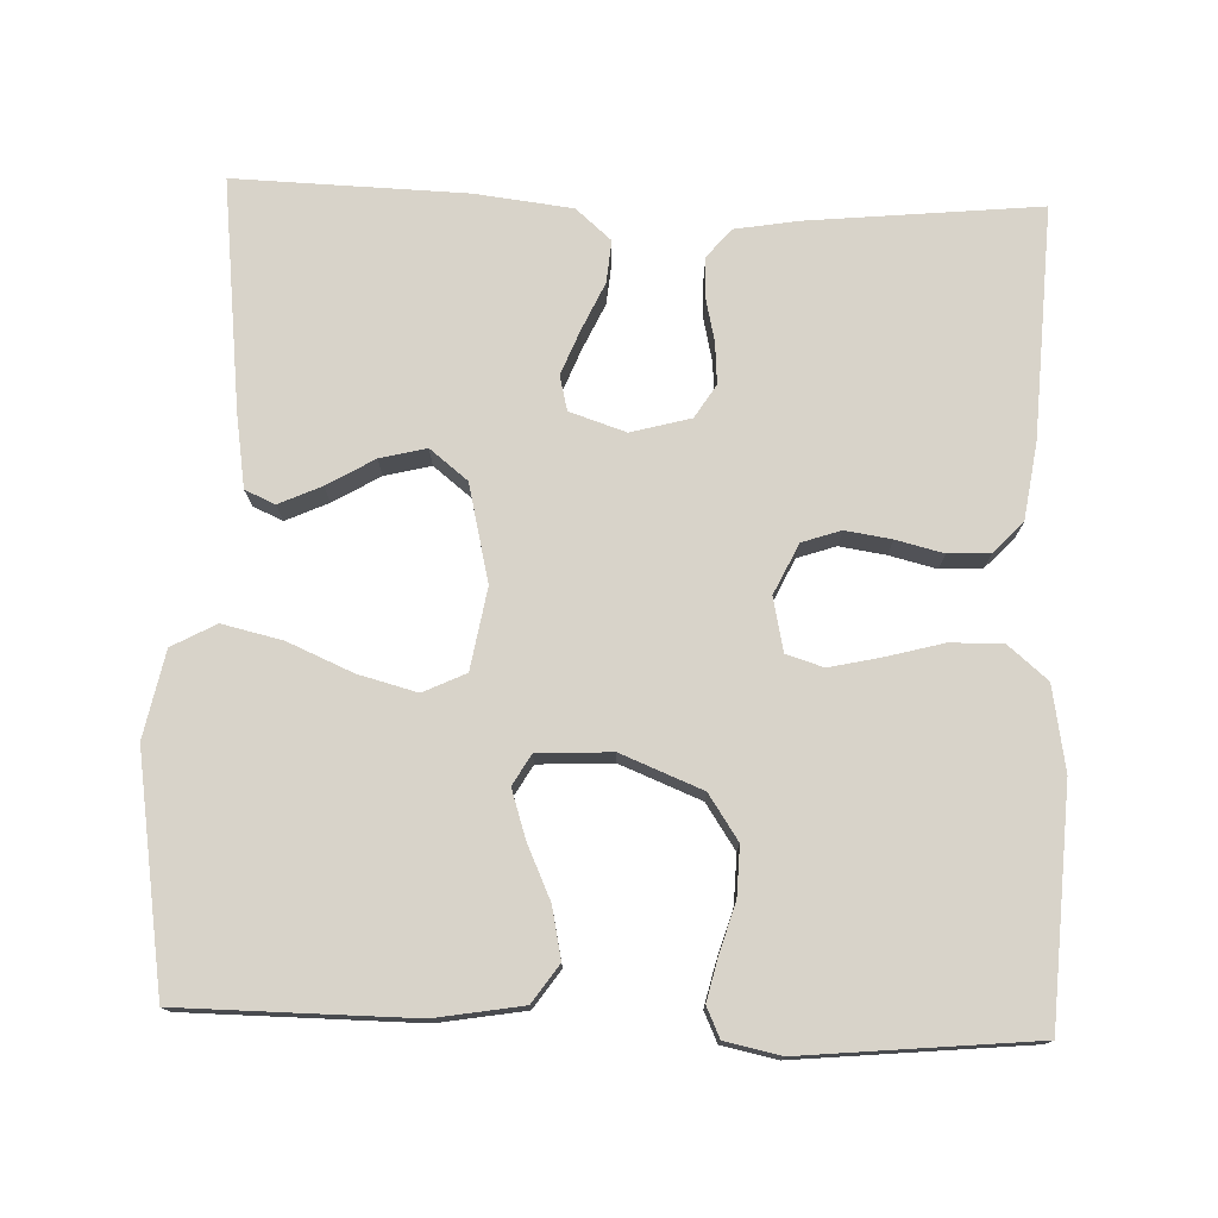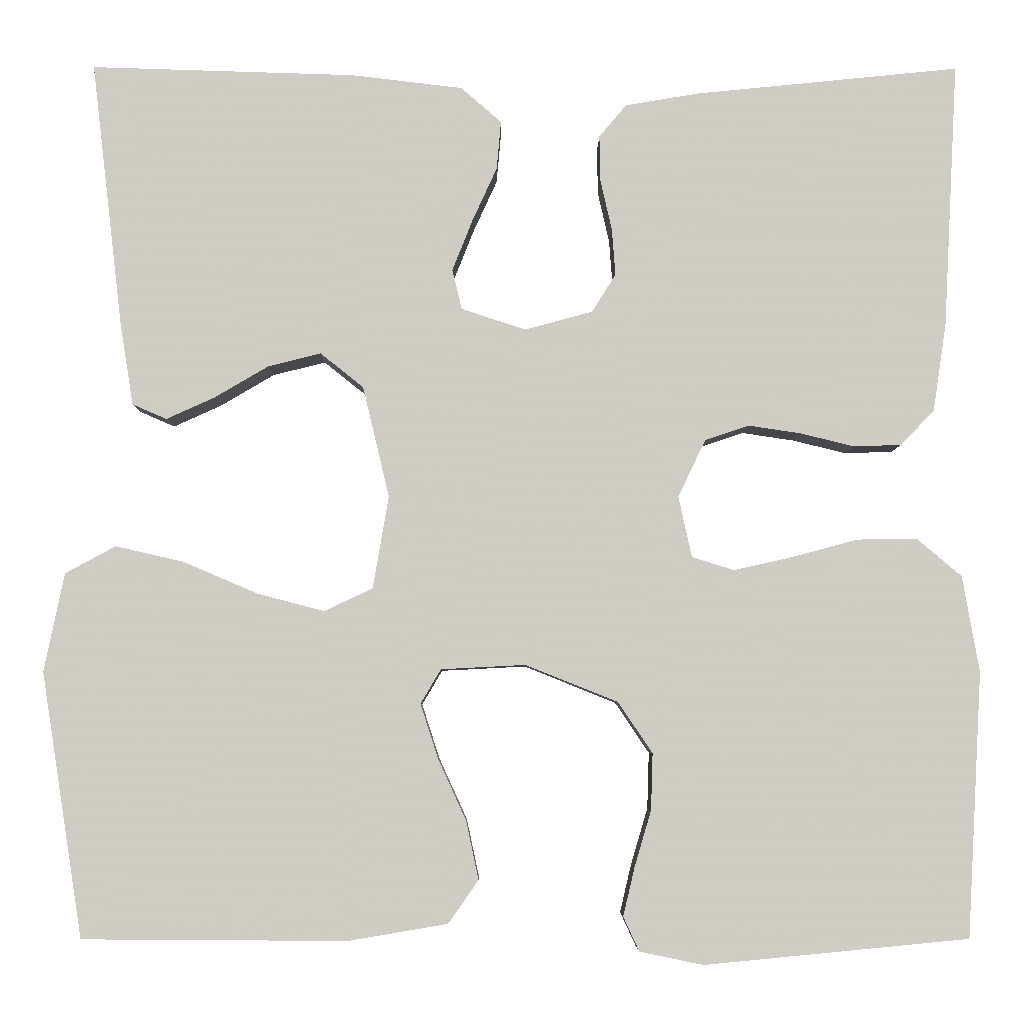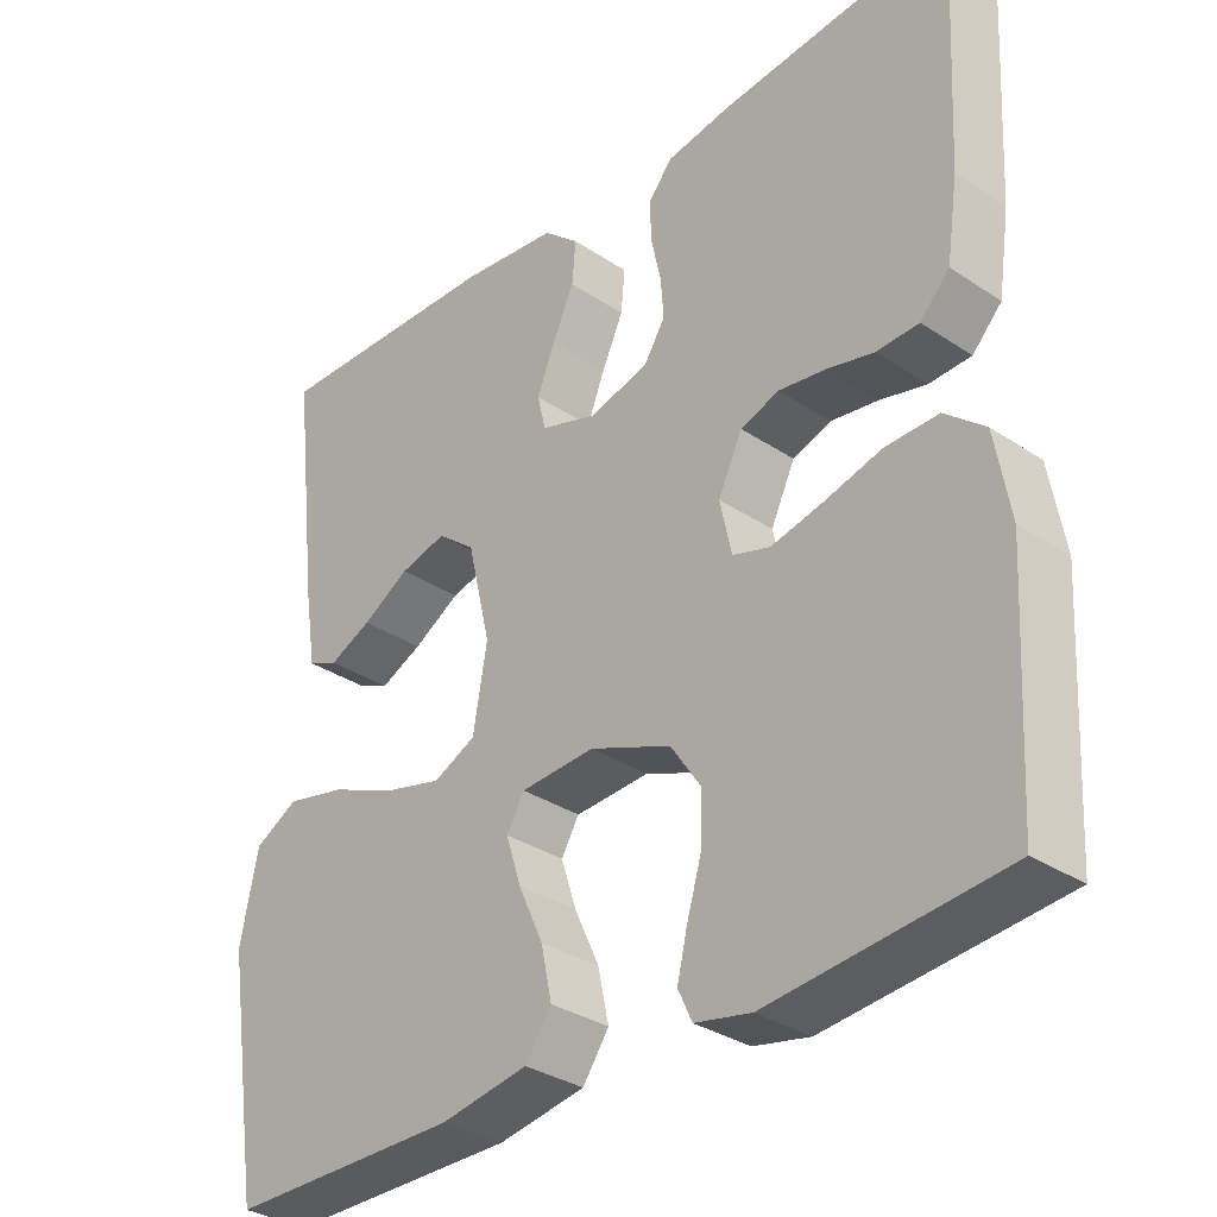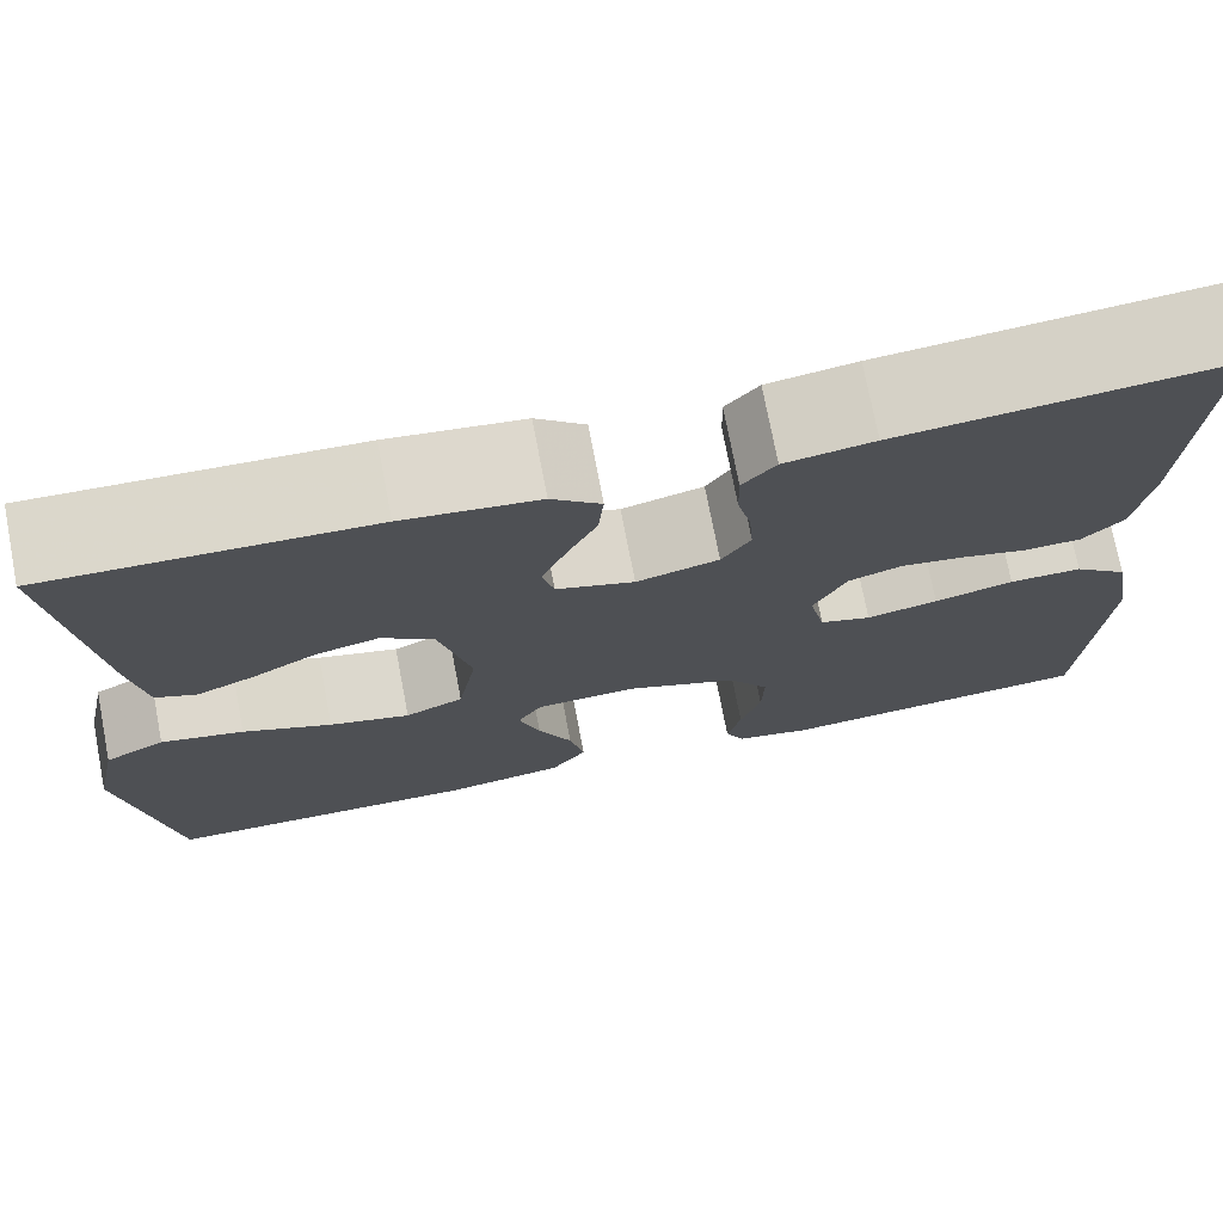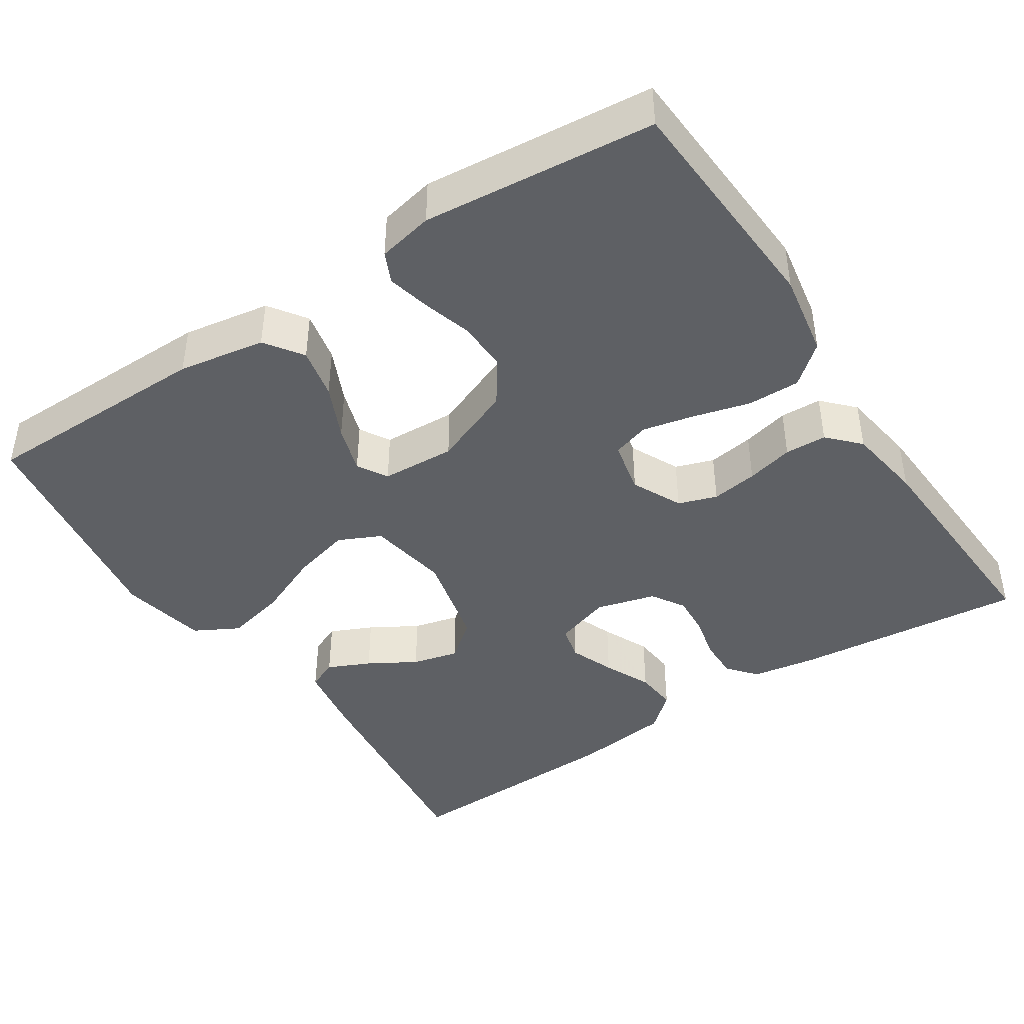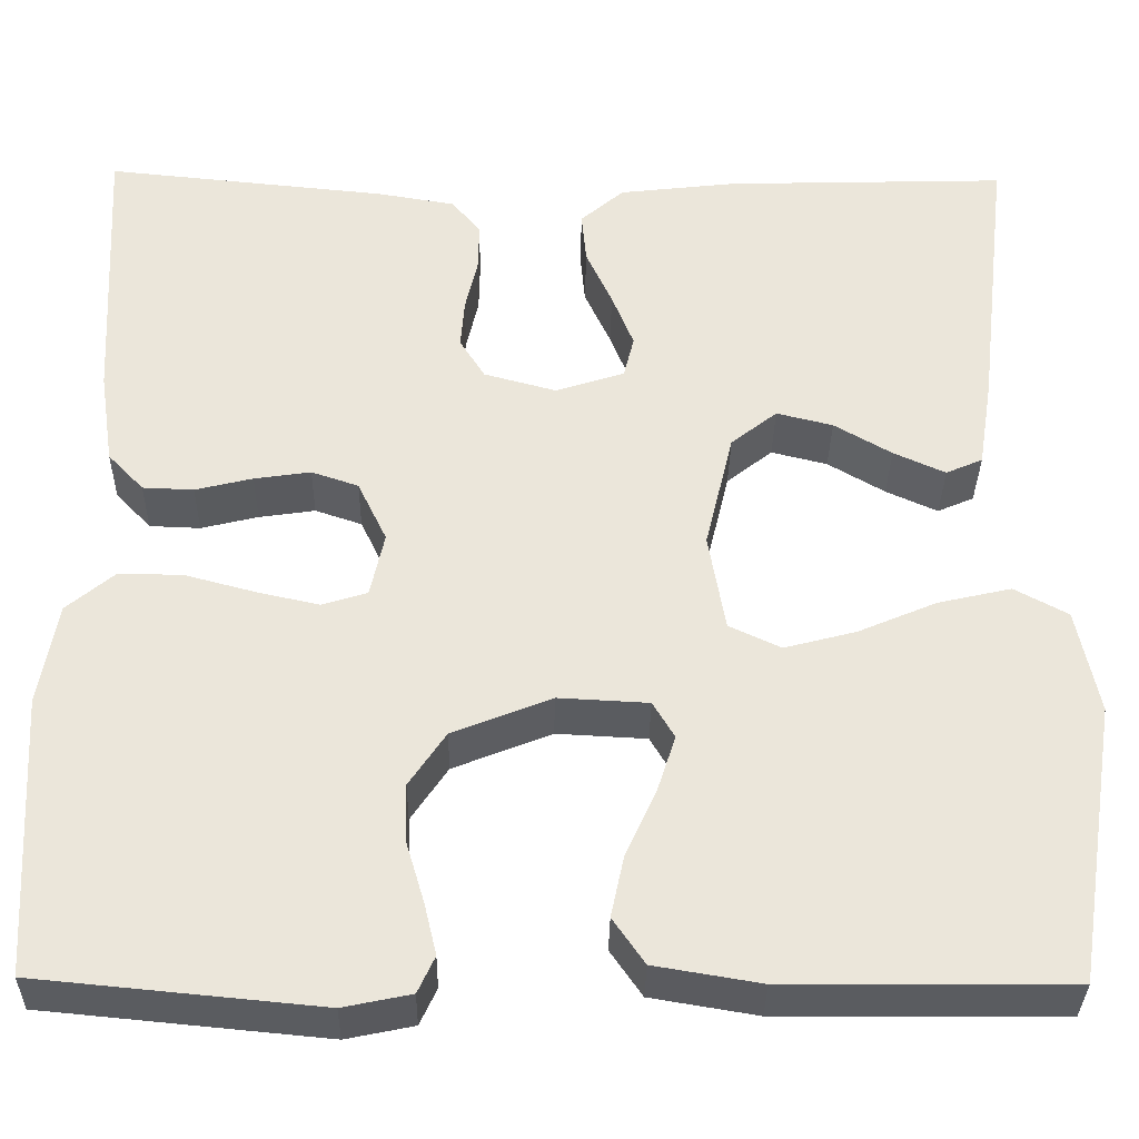
<metadata>
{"format":"obj","ext":"obj","renderer":"f3d","projection":"perspective","resolution":1024,"background":"white","views":[{"elev":76.0,"azim":-177.9,"up":"+Y"},{"elev":-5.1,"azim":179.6,"up":"+Z"},{"elev":-32.8,"azim":-132.6,"up":"+Z"},{"elev":74.1,"azim":169.1,"up":"+Z"},{"elev":-43.0,"azim":-146.7,"up":"+Y"},{"elev":-34.0,"azim":-0.9,"up":"+Z"}]}
</metadata>
<code>
v 0.5 0.07 -0.5
v 0.2 0.07 -0.502
v 0.087 0.07 -0.483
v 0.053 0.07 -0.434
v 0.067 0.07 -0.368
v 0.099 0.07 -0.298
v 0.119 0.07 -0.236
v 0.096 0.07 -0.197
v 0 0.07 -0.192
v -0.105 0.07 -0.234
v -0.144 0.07 -0.292
v -0.142 0.07 -0.356
v -0.123 0.07 -0.42
v -0.11 0.07 -0.475
v -0.128 0.07 -0.514
v -0.2 0.07 -0.529
v -0.5 0.07 -0.5
v -0.517 0.07 -0.2
v -0.498 0.07 -0.091
v -0.447 0.07 -0.048
v -0.379 0.07 -0.049
v -0.305 0.07 -0.069
v -0.238 0.07 -0.084
v -0.19 0.07 -0.069
v -0.175 0.07 0
v -0.206 0.07 0.065
v -0.256 0.07 0.082
v -0.316 0.07 0.073
v -0.377 0.07 0.058
v -0.431 0.07 0.06
v -0.469 0.07 0.1
v -0.484 0.07 0.2
v -0.5 0.07 0.5
v -0.2 0.07 0.47
v -0.117 0.07 0.456
v -0.086 0.07 0.419
v -0.087 0.07 0.367
v -0.1 0.07 0.31
v -0.104 0.07 0.257
v -0.077 0.07 0.214
v 0 0.07 0.193
v 0.073 0.07 0.217
v 0.084 0.07 0.262
v 0.061 0.07 0.32
v 0.033 0.07 0.381
v 0.028 0.07 0.436
v 0.074 0.07 0.476
v 0.2 0.07 0.491
v 0.5 0.07 0.5
v 0.465 0.07 0.2
v 0.45 0.07 0.106
v 0.411 0.07 0.089
v 0.356 0.07 0.114
v 0.295 0.07 0.15
v 0.235 0.07 0.165
v 0.186 0.07 0.126
v 0.156 0.07 0
v 0.174 0.07 -0.105
v 0.229 0.07 -0.131
v 0.305 0.07 -0.111
v 0.389 0.07 -0.075
v 0.467 0.07 -0.057
v 0.524 0.07 -0.088
v 0.547 0.07 -0.2
v 0.5 0 -0.5
v 0.2 0 -0.502
v 0.087 0 -0.483
v 0.053 0 -0.434
v 0.067 0 -0.368
v 0.099 0 -0.298
v 0.119 0 -0.236
v 0.096 0 -0.197
v 0 0 -0.192
v -0.105 0 -0.234
v -0.144 0 -0.292
v -0.142 0 -0.356
v -0.123 0 -0.42
v -0.11 0 -0.475
v -0.128 0 -0.514
v -0.2 0 -0.529
v -0.5 0 -0.5
v -0.517 0 -0.2
v -0.498 0 -0.091
v -0.447 0 -0.048
v -0.379 0 -0.049
v -0.305 0 -0.069
v -0.238 0 -0.084
v -0.19 0 -0.069
v -0.175 0 0
v -0.206 0 0.065
v -0.256 0 0.082
v -0.316 0 0.073
v -0.377 0 0.058
v -0.431 0 0.06
v -0.469 0 0.1
v -0.484 0 0.2
v -0.5 0 0.5
v -0.2 0 0.47
v -0.117 0 0.456
v -0.086 0 0.419
v -0.087 0 0.367
v -0.1 0 0.31
v -0.104 0 0.257
v -0.077 0 0.214
v 0 0 0.193
v 0.073 0 0.217
v 0.084 0 0.262
v 0.061 0 0.32
v 0.033 0 0.381
v 0.028 0 0.436
v 0.074 0 0.476
v 0.2 0 0.491
v 0.5 0 0.5
v 0.465 0 0.2
v 0.45 0 0.106
v 0.411 0 0.089
v 0.356 0 0.114
v 0.295 0 0.15
v 0.235 0 0.165
v 0.186 0 0.126
v 0.156 0 0
v 0.174 0 -0.105
v 0.229 0 -0.131
v 0.305 0 -0.111
v 0.389 0 -0.075
v 0.467 0 -0.057
v 0.524 0 -0.088
v 0.547 0 -0.2
f 60 61 62 63
f 59 60 63 64
f 51 52 53 54
f 49 50 51 54
f 49 54 55
f 48 49 55 56
f 44 45 46 47
f 43 44 47 48
f 42 43 48 56
f 35 36 37 38
f 35 38 39
f 34 35 39
f 33 34 39
f 32 33 39 40
f 28 29 30 31
f 27 28 31 32
f 26 27 32 40
f 19 20 21 22
f 19 22 23
f 18 19 23
f 17 18 23 24
f 15 16 17 24
f 12 13 14 15
f 3 4 5 6
f 3 6 7
f 2 3 7
f 59 64 1 2
f 58 59 2 7
f 57 58 7 8
f 41 42 56 57
f 41 57 8 9
f 25 26 40 41
f 25 41 9 10
f 12 15 24 25
f 11 12 25
f 10 11 25
f 127 126 125 124
f 128 127 124 123
f 118 117 116 115
f 118 115 114 113
f 119 118 113
f 120 119 113 112
f 111 110 109 108
f 112 111 108 107
f 120 112 107 106
f 102 101 100 99
f 103 102 99
f 103 99 98
f 103 98 97
f 104 103 97 96
f 95 94 93 92
f 96 95 92 91
f 104 96 91 90
f 86 85 84 83
f 87 86 83
f 87 83 82
f 88 87 82 81
f 88 81 80 79
f 79 78 77 76
f 70 69 68 67
f 71 70 67
f 71 67 66
f 66 65 128 123
f 71 66 123 122
f 72 71 122 121
f 121 120 106 105
f 73 72 121 105
f 105 104 90 89
f 74 73 105 89
f 89 88 79 76
f 89 76 75
f 89 75 74
f 1 65 66 2
f 2 66 67 3
f 3 67 68 4
f 4 68 69 5
f 5 69 70 6
f 6 70 71 7
f 7 71 72 8
f 8 72 73 9
f 9 73 74 10
f 10 74 75 11
f 11 75 76 12
f 12 76 77 13
f 13 77 78 14
f 14 78 79 15
f 15 79 80 16
f 16 80 81 17
f 17 81 82 18
f 18 82 83 19
f 19 83 84 20
f 20 84 85 21
f 21 85 86 22
f 22 86 87 23
f 23 87 88 24
f 24 88 89 25
f 25 89 90 26
f 26 90 91 27
f 27 91 92 28
f 28 92 93 29
f 29 93 94 30
f 30 94 95 31
f 31 95 96 32
f 32 96 97 33
f 33 97 98 34
f 34 98 99 35
f 35 99 100 36
f 36 100 101 37
f 37 101 102 38
f 38 102 103 39
f 39 103 104 40
f 40 104 105 41
f 41 105 106 42
f 42 106 107 43
f 43 107 108 44
f 44 108 109 45
f 45 109 110 46
f 46 110 111 47
f 47 111 112 48
f 48 112 113 49
f 49 113 114 50
f 50 114 115 51
f 51 115 116 52
f 52 116 117 53
f 53 117 118 54
f 54 118 119 55
f 55 119 120 56
f 56 120 121 57
f 57 121 122 58
f 58 122 123 59
f 59 123 124 60
f 60 124 125 61
f 61 125 126 62
f 62 126 127 63
f 63 127 128 64
f 64 128 65 1

</code>
